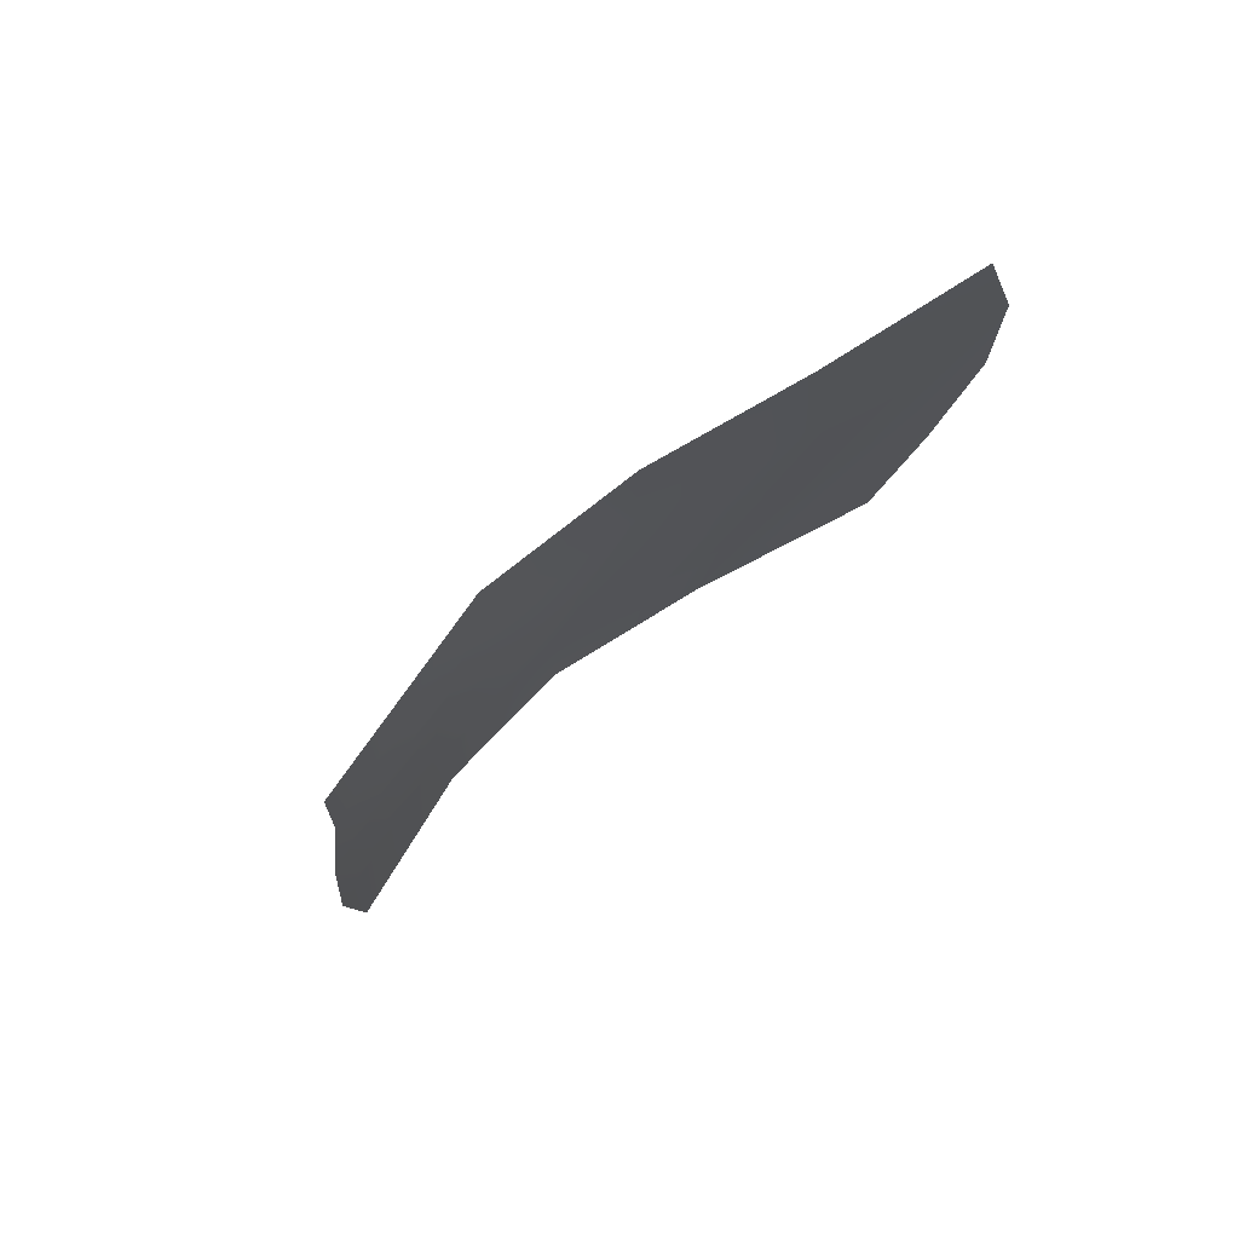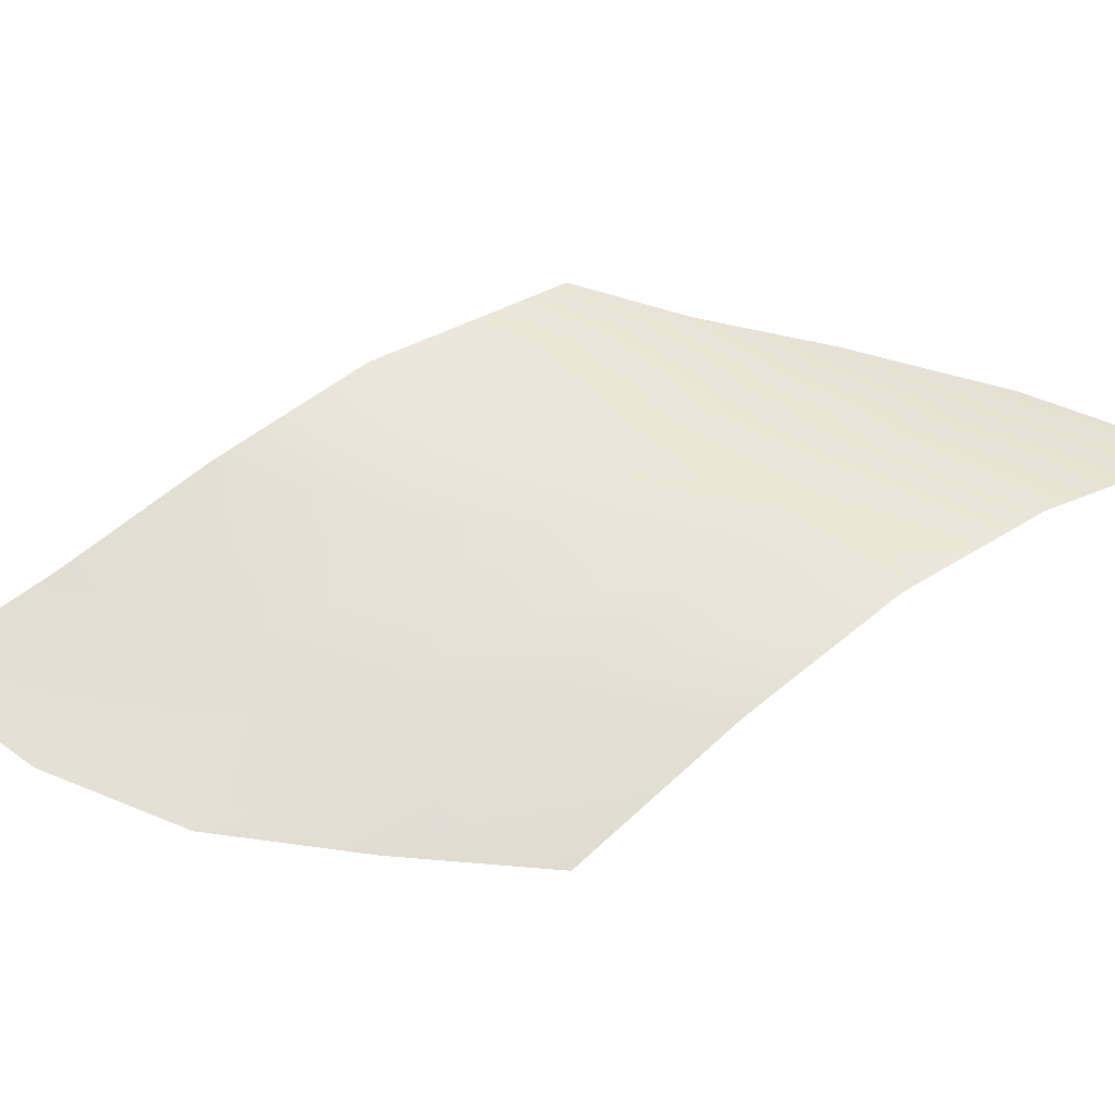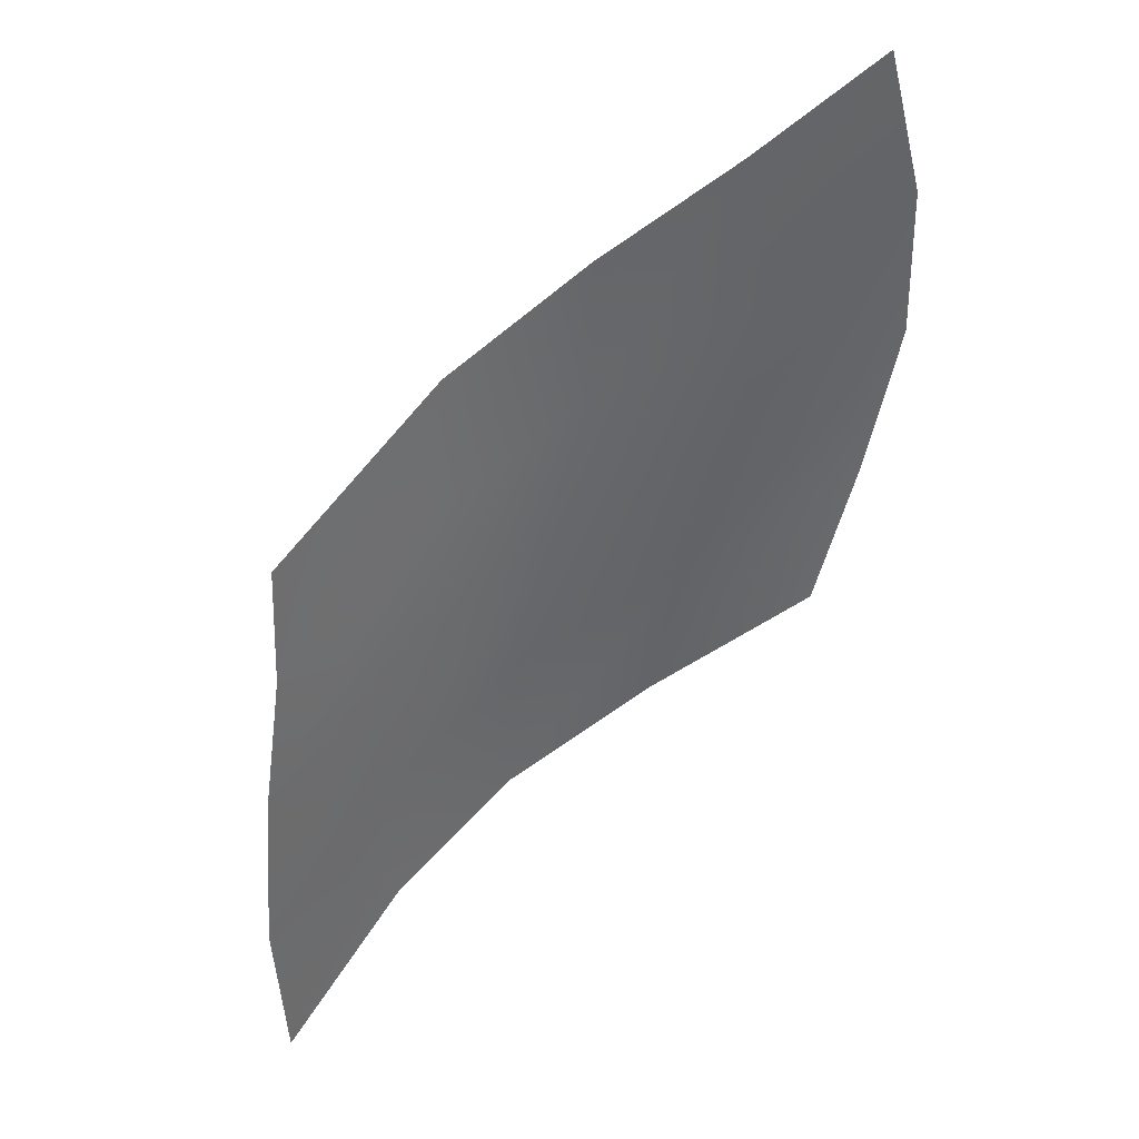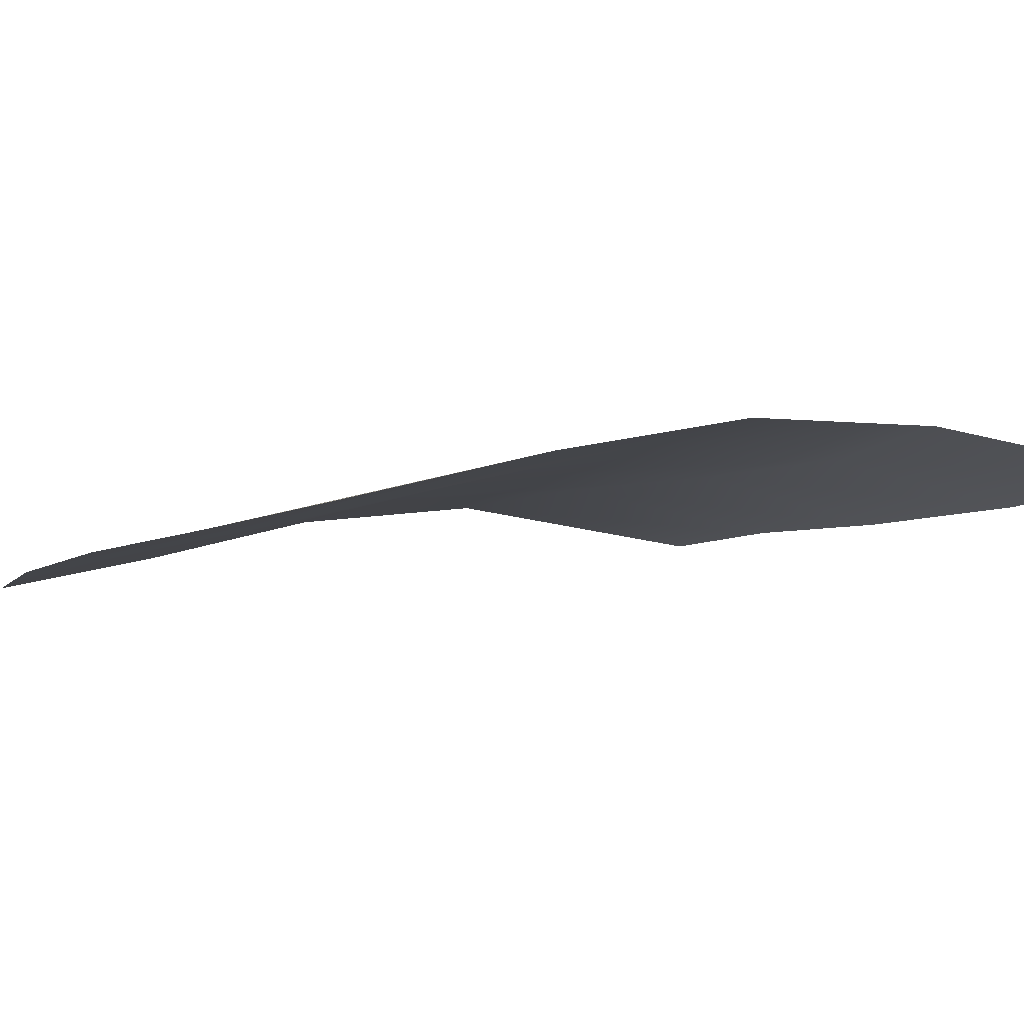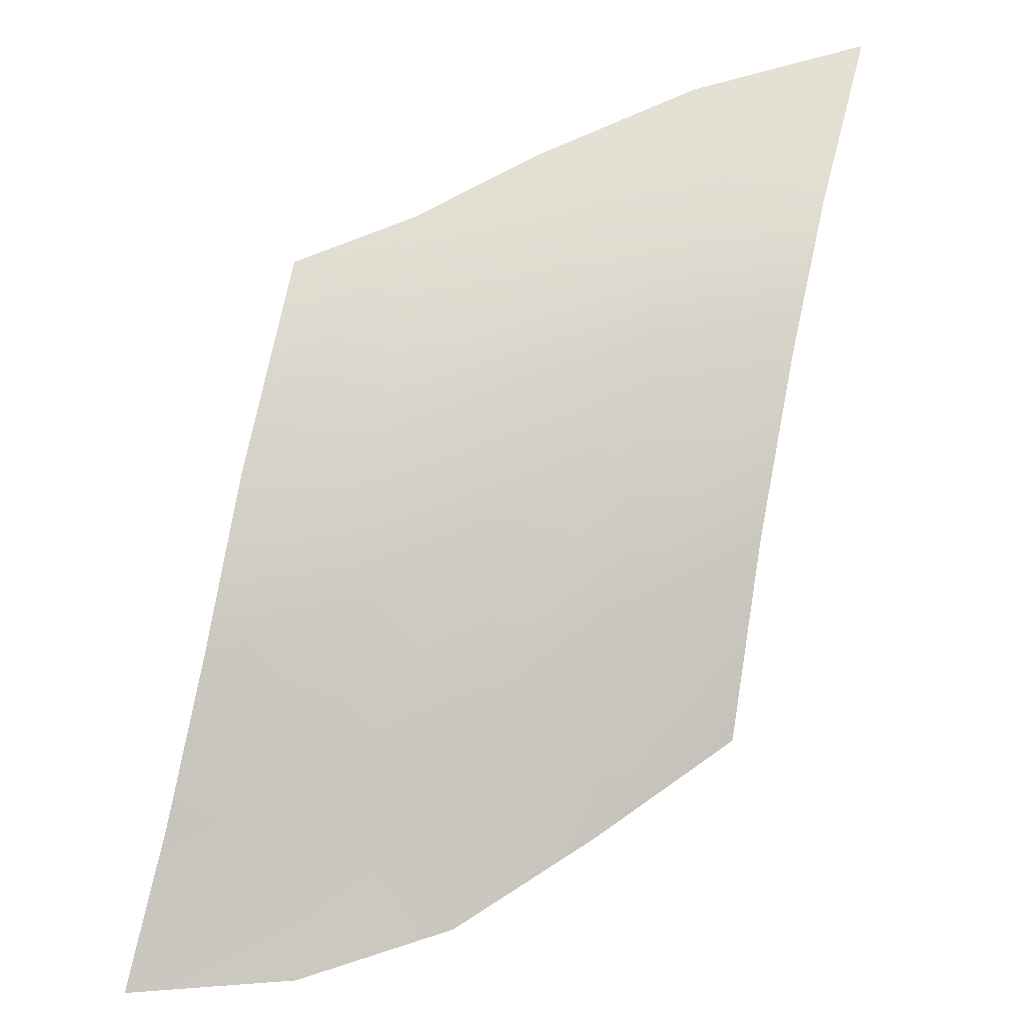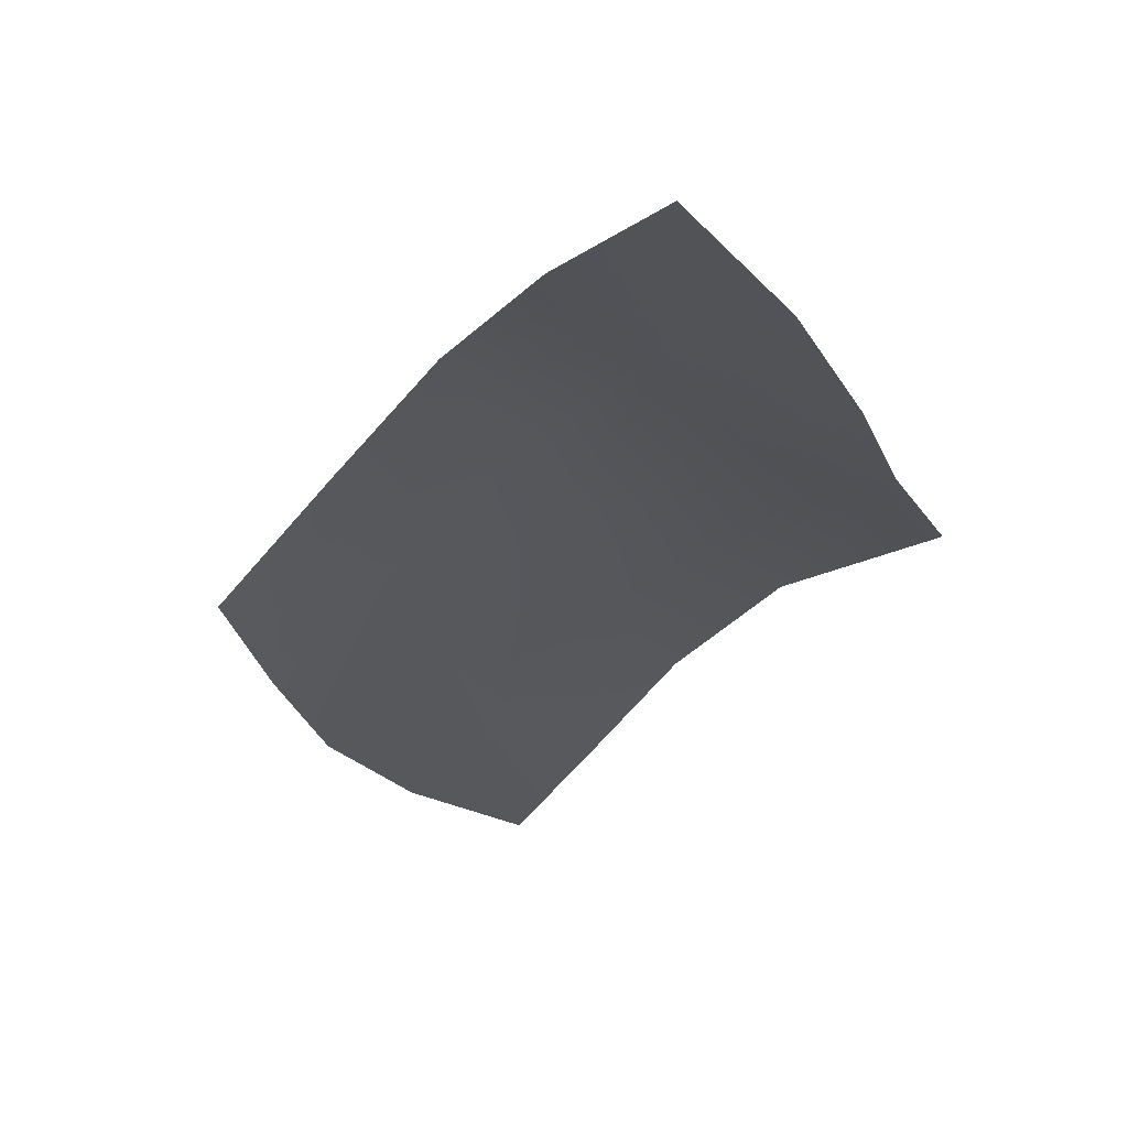
<metadata>
{"format":"obj","ext":"obj","renderer":"f3d","projection":"perspective","resolution":1024,"background":"white","views":[{"elev":77.9,"azim":-38.3,"up":"+Z"},{"elev":51.4,"azim":113.1,"up":"+Y"},{"elev":39.3,"azim":-31.7,"up":"+Z"},{"elev":-9.9,"azim":144.8,"up":"+Y"},{"elev":76.7,"azim":71.0,"up":"+Y"},{"elev":-24.4,"azim":-152.4,"up":"+Y"}]}
</metadata>
<code>
o FlagA3
v 23.9 -1.353 14.06
v 17.42 0.5273 10.74
v 25.61 -1.675 20.08
v 18.57 0.1712 16.76
v 27.06 -1.844 26.1
v 20.38 -0.3926 22.78
v 26.92 -1.833 32.12
v 21.2 -0.6426 28.79
v 25.34 -1.632 38.13
v 20.31 -0.3718 34.81
v 11.48 1.817 7.416
v 11.74 1.79 13.44
v 13.38 1.547 19.45
v 14.93 1.215 25.47
v 14.98 1.201 31.49
v 6.06 1.604 4.095
v 5.35 1.473 10.11
v 6.356 1.653 16.13
v 8.171 1.862 22.15
v 9.159 1.908 28.17
v -0.006411 -0.002014 6.5e-05
v -0.4843 -0.152 6.793
v 0.178 0.0559 13.51
v 1.148 0.3585 18.83
v 1.399 0.4357 23.77
v 23.9 -1.353 14.06
v 25.61 -1.675 20.08
v 17.42 0.5273 10.74
v 18.57 0.1712 16.76
v 11.48 1.817 7.416
v 11.74 1.79 13.44
v 6.06 1.604 4.095
v 5.35 1.473 10.11
v -0.006411 -0.002014 6.5e-05
v -0.4843 -0.152 6.793
v 27.06 -1.844 26.1
v 20.38 -0.3926 22.78
v 13.38 1.547 19.45
v 6.356 1.653 16.13
v 0.178 0.0559 13.51
v 26.92 -1.833 32.12
v 21.2 -0.6426 28.79
v 14.93 1.215 25.47
v 8.171 1.862 22.15
v 1.148 0.3585 18.83
v 25.34 -1.632 38.13
v 20.31 -0.3718 34.81
v 14.98 1.201 31.49
v 9.159 1.908 28.17
v 1.399 0.4357 23.77
f 3 2 1
f 4 2 3
f 5 4 3
f 6 4 5
f 7 6 5
f 8 6 7
f 9 8 7
f 10 8 9
f 4 11 2
f 12 11 4
f 6 12 4
f 13 12 6
f 8 13 6
f 14 13 8
f 10 14 8
f 15 14 10
f 12 16 11
f 17 16 12
f 13 17 12
f 18 17 13
f 14 18 13
f 19 18 14
f 15 19 14
f 20 19 15
f 17 21 16
f 22 21 17
f 18 22 17
f 23 22 18
f 19 23 18
f 24 23 19
f 20 24 19
f 25 24 20
f 28 27 26
f 29 27 28
f 30 29 28
f 31 29 30
f 32 31 30
f 33 31 32
f 34 33 32
f 35 33 34
f 29 36 27
f 37 36 29
f 31 37 29
f 38 37 31
f 33 38 31
f 39 38 33
f 35 39 33
f 40 39 35
f 37 41 36
f 42 41 37
f 38 42 37
f 43 42 38
f 39 43 38
f 44 43 39
f 40 44 39
f 45 44 40
f 42 46 41
f 47 46 42
f 43 47 42
f 48 47 43
f 44 48 43
f 49 48 44
f 45 49 44
f 50 49 45

</code>
